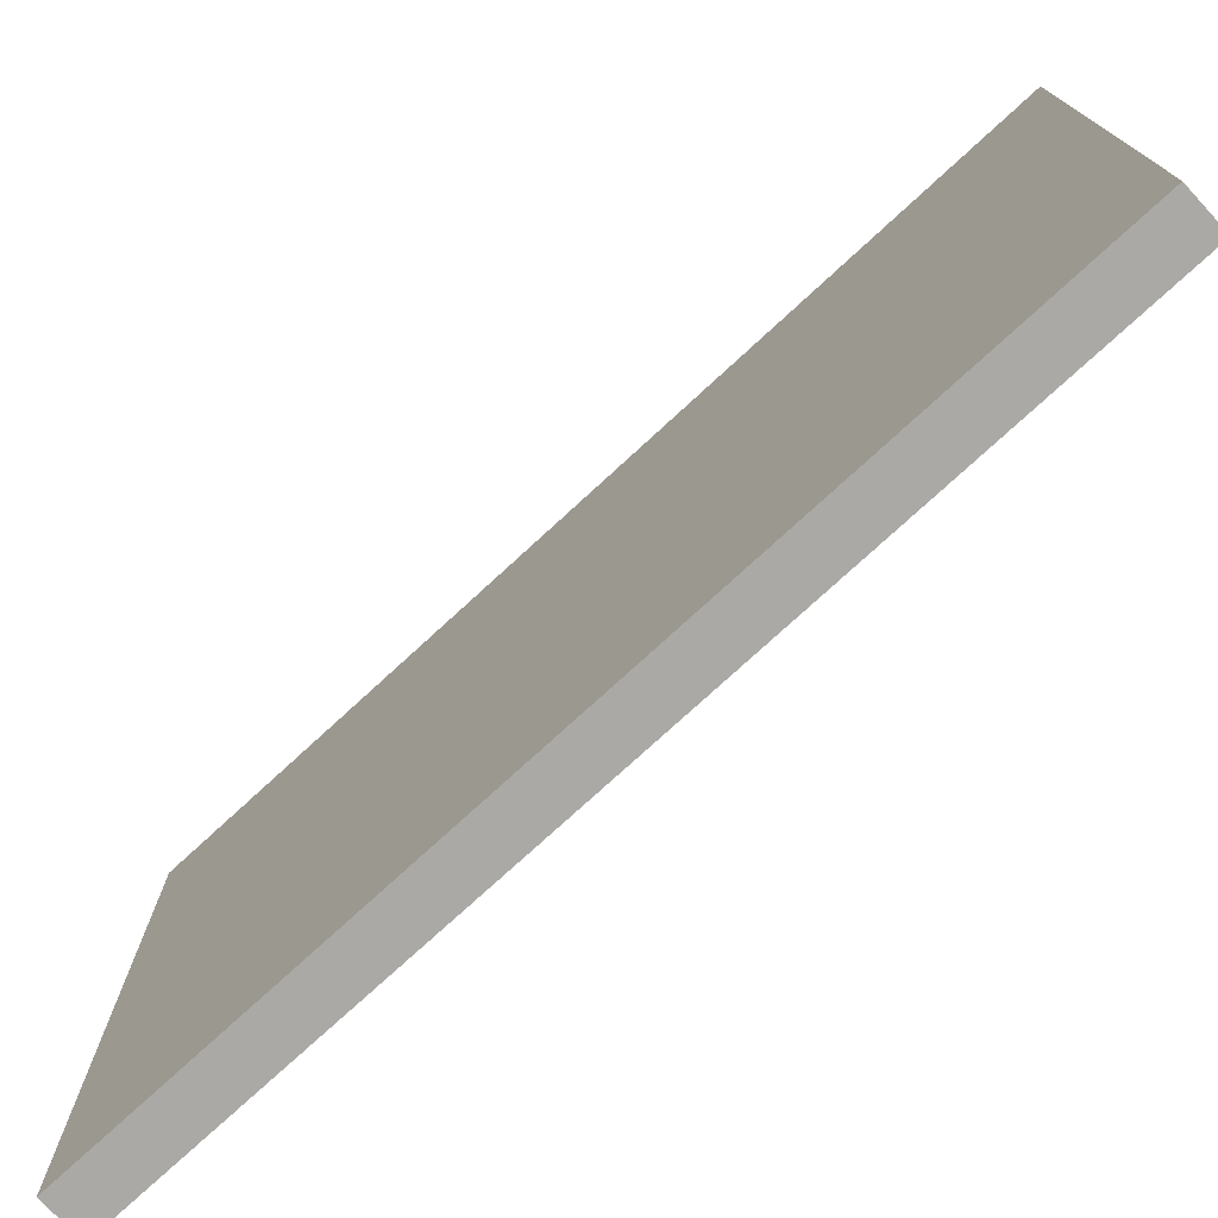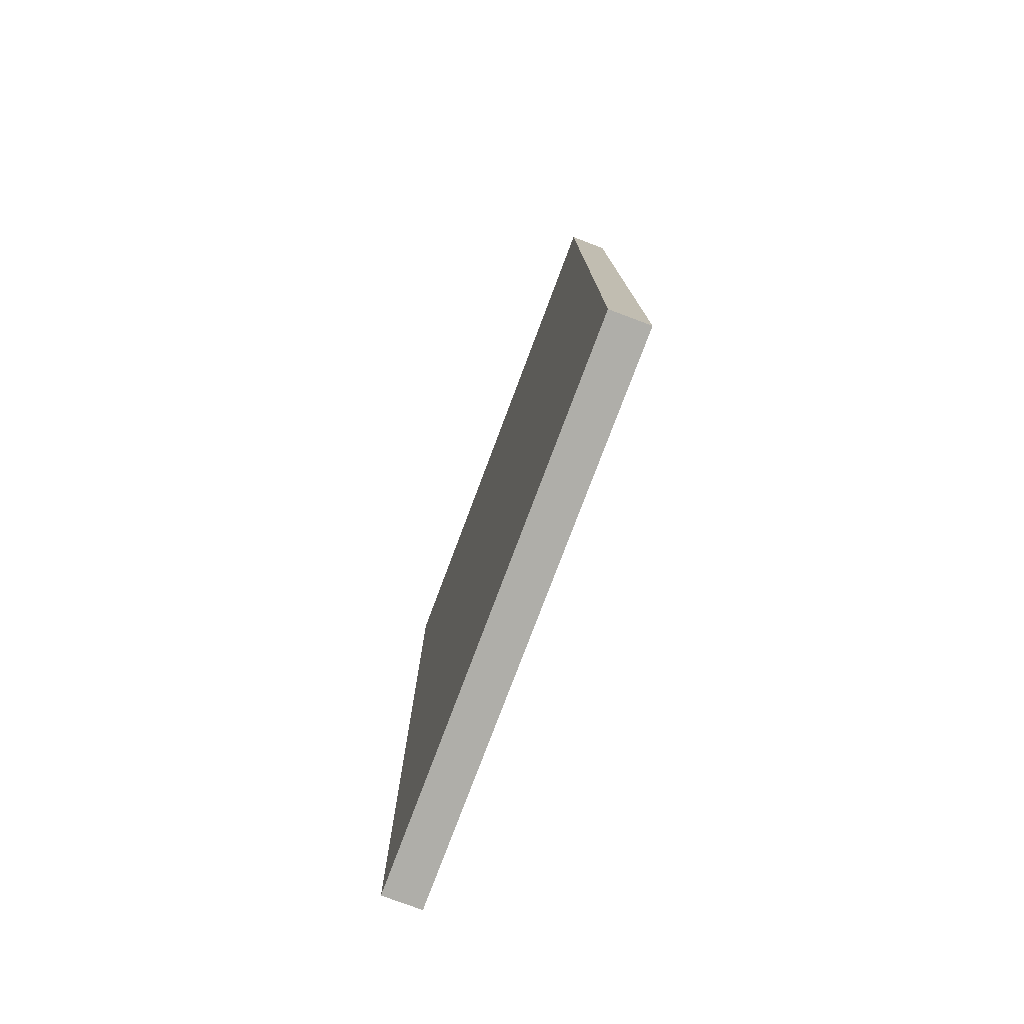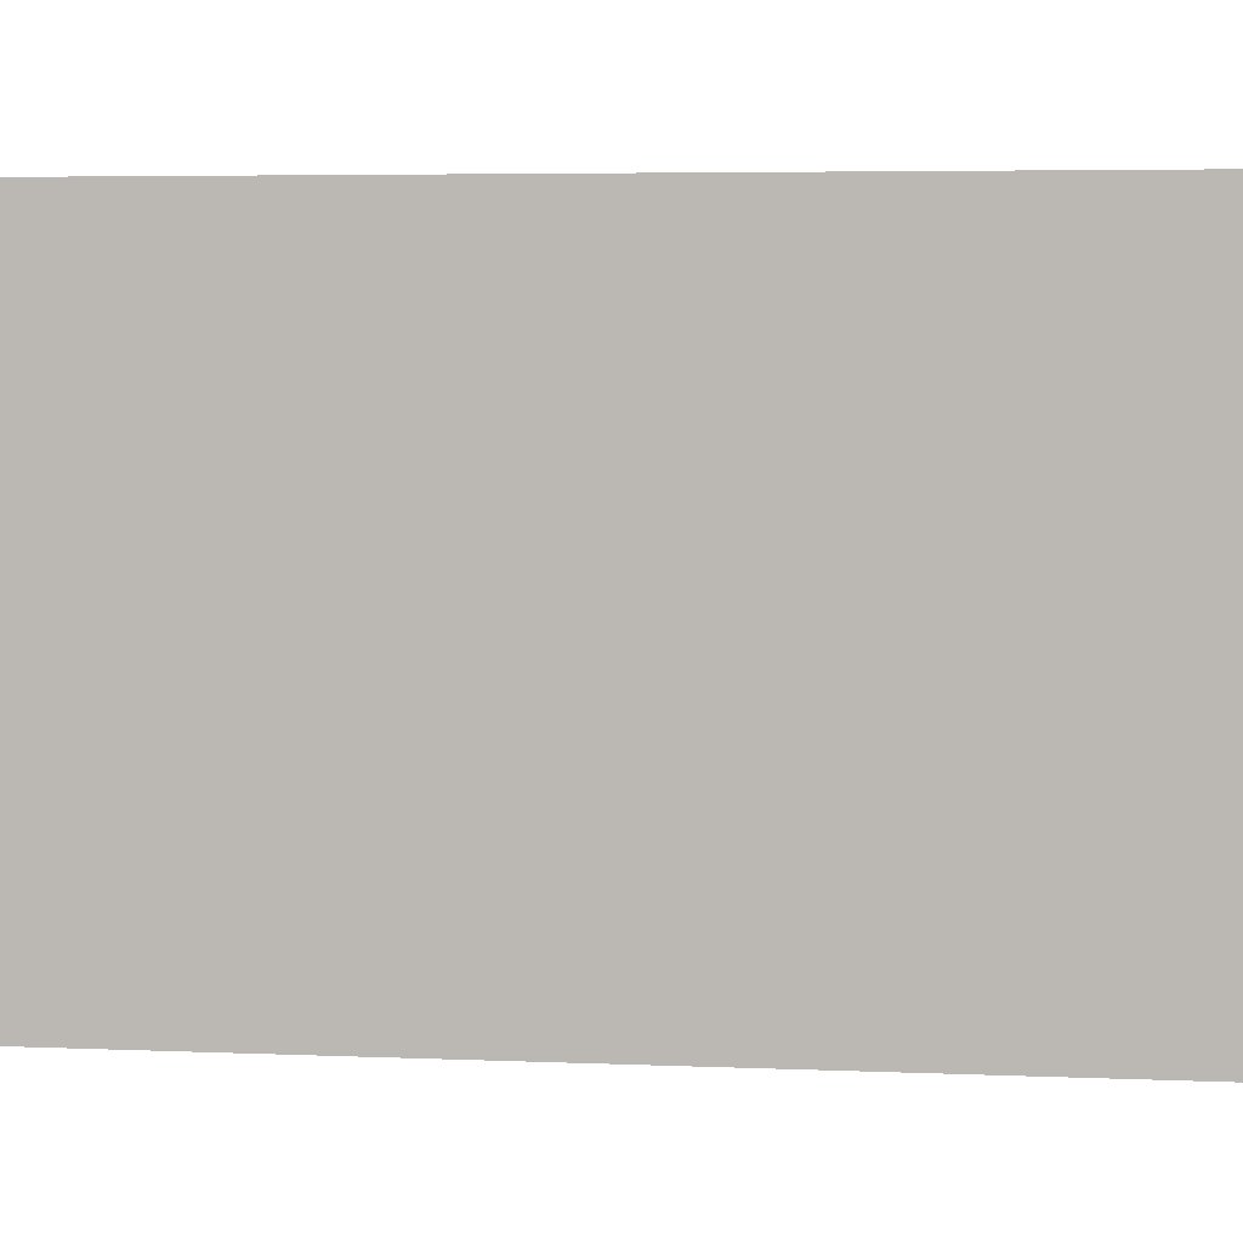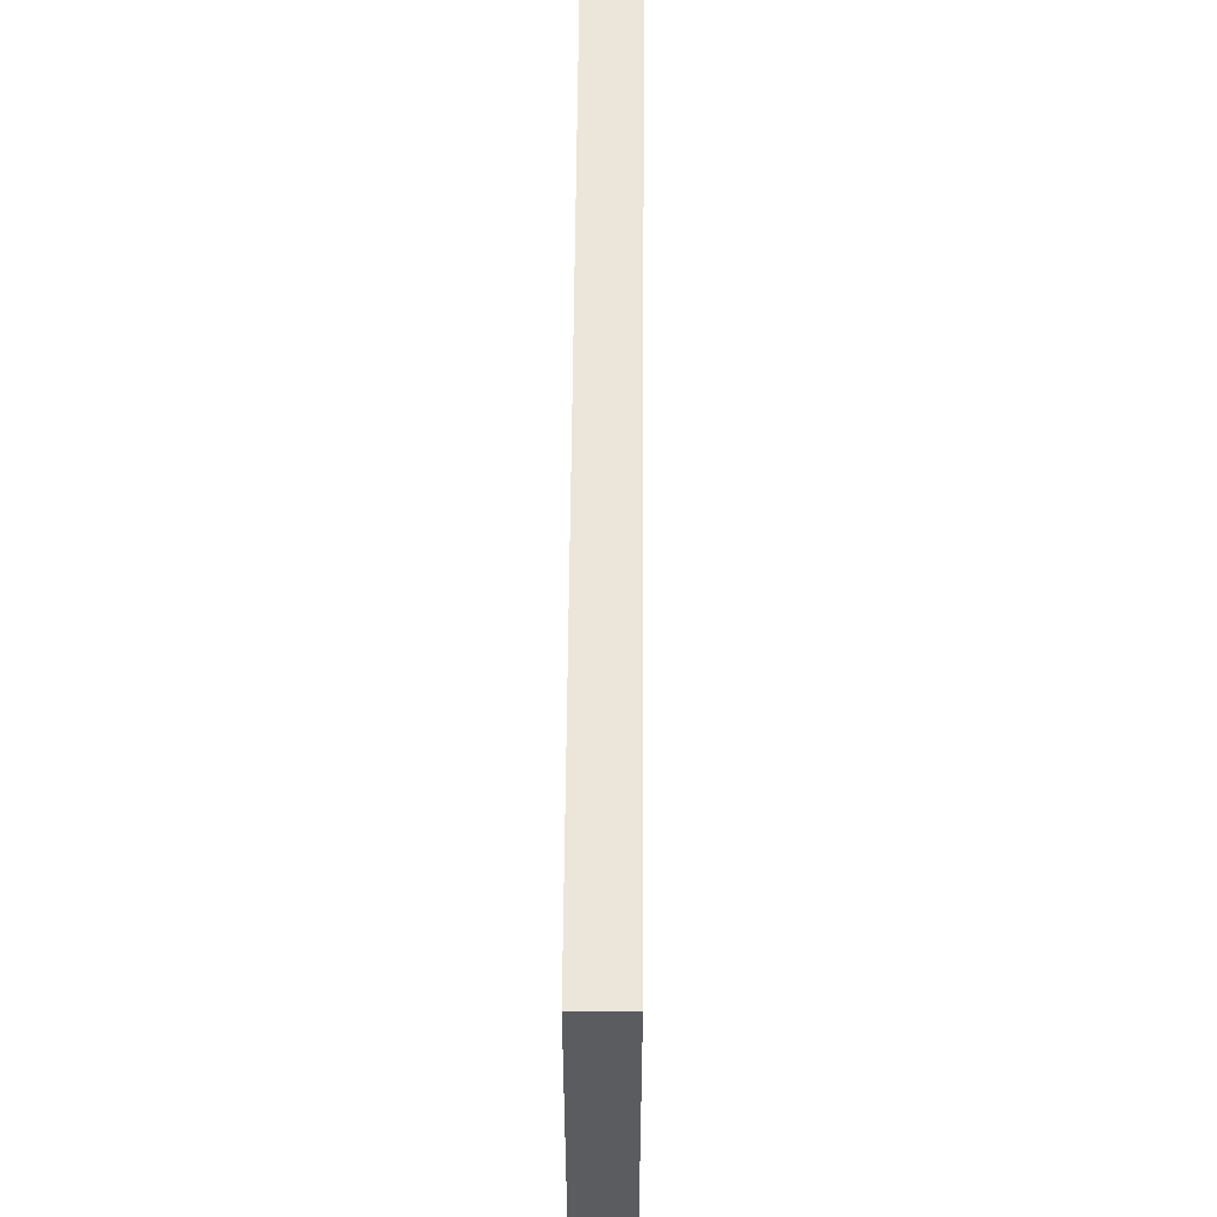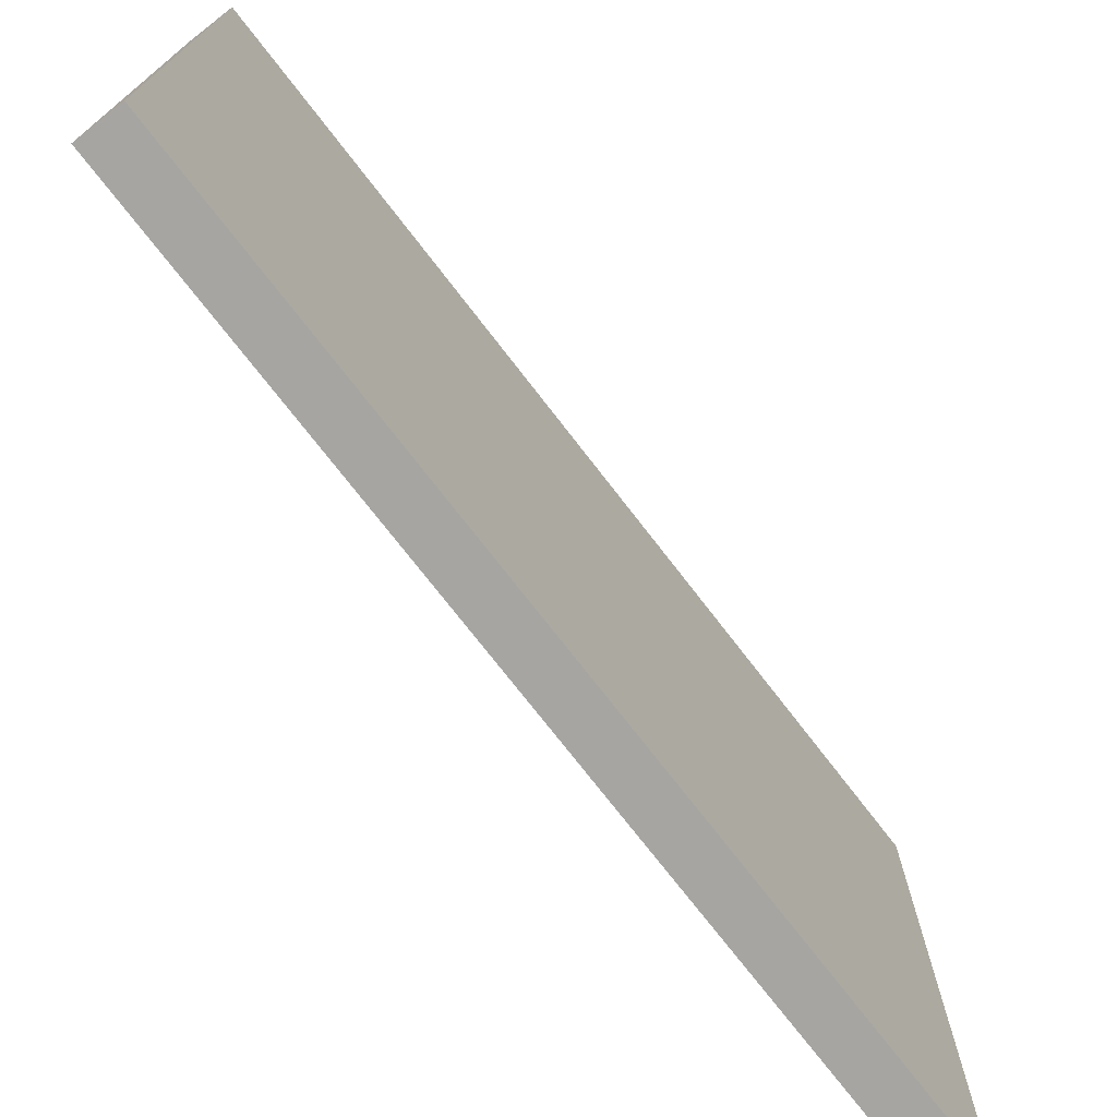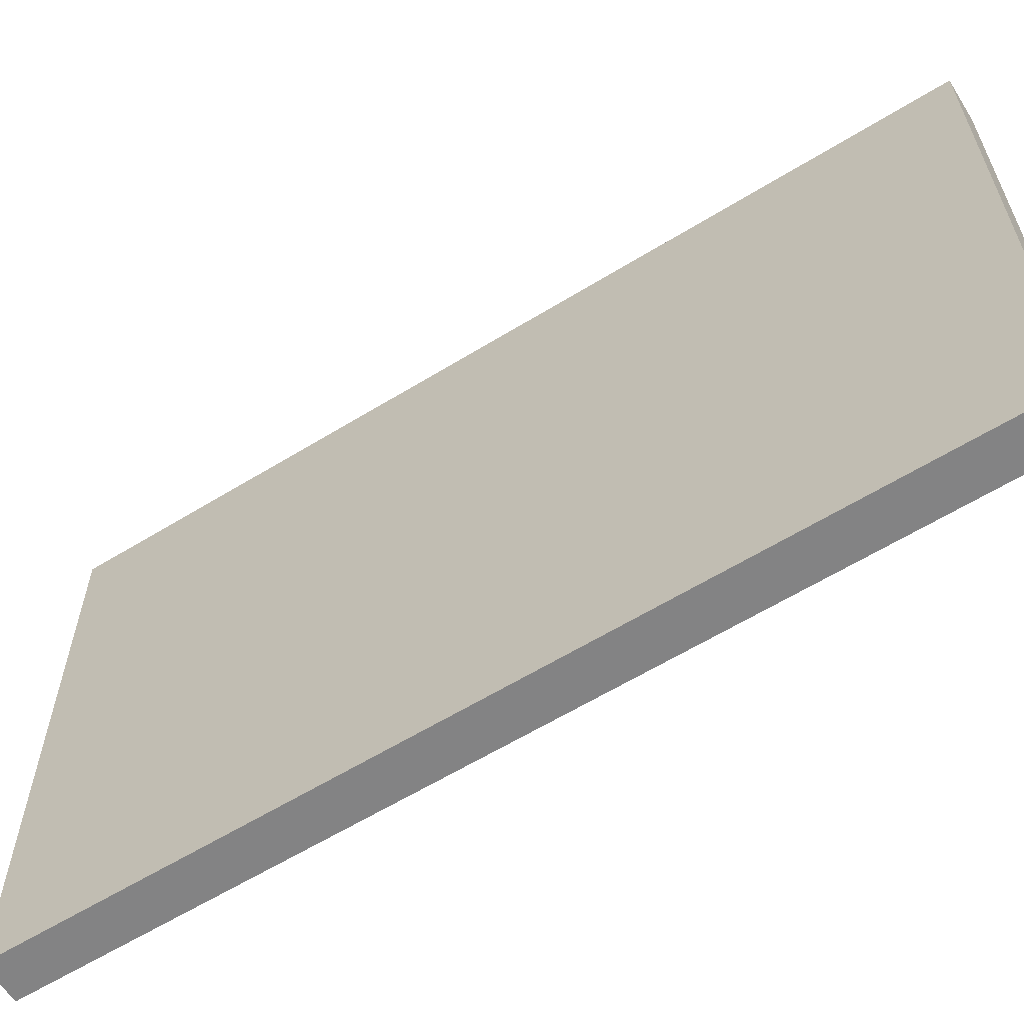
<metadata>
{"format":"obj","ext":"obj","renderer":"f3d","projection":"perspective","resolution":1024,"background":"white","views":[{"elev":-75.3,"azim":-47.3,"up":"+Y"},{"elev":-77.5,"azim":-20.6,"up":"+Z"},{"elev":5.2,"azim":97.2,"up":"+Y"},{"elev":55.4,"azim":0.4,"up":"+Y"},{"elev":-73.6,"azim":-142.4,"up":"+Y"},{"elev":-61.1,"azim":-57.9,"up":"+Y"}]}
</metadata>
<code>
g default
v -0.1302 -0.01854 2.829
v 0.1302 -0.01854 2.829
v -0.1302 3.632 2.829
v 0.1302 3.632 2.829
v -0.1302 3.632 -2.827
v 0.1302 3.632 -2.827
v -0.1302 -0.01854 -2.827
v 0.1302 -0.01854 -2.827
g wall:pCube1
f 1 2 4 3
f 3 4 6 5
f 5 6 8 7
f 7 8 2 1
f 2 8 6 4
f 7 1 3 5

</code>
